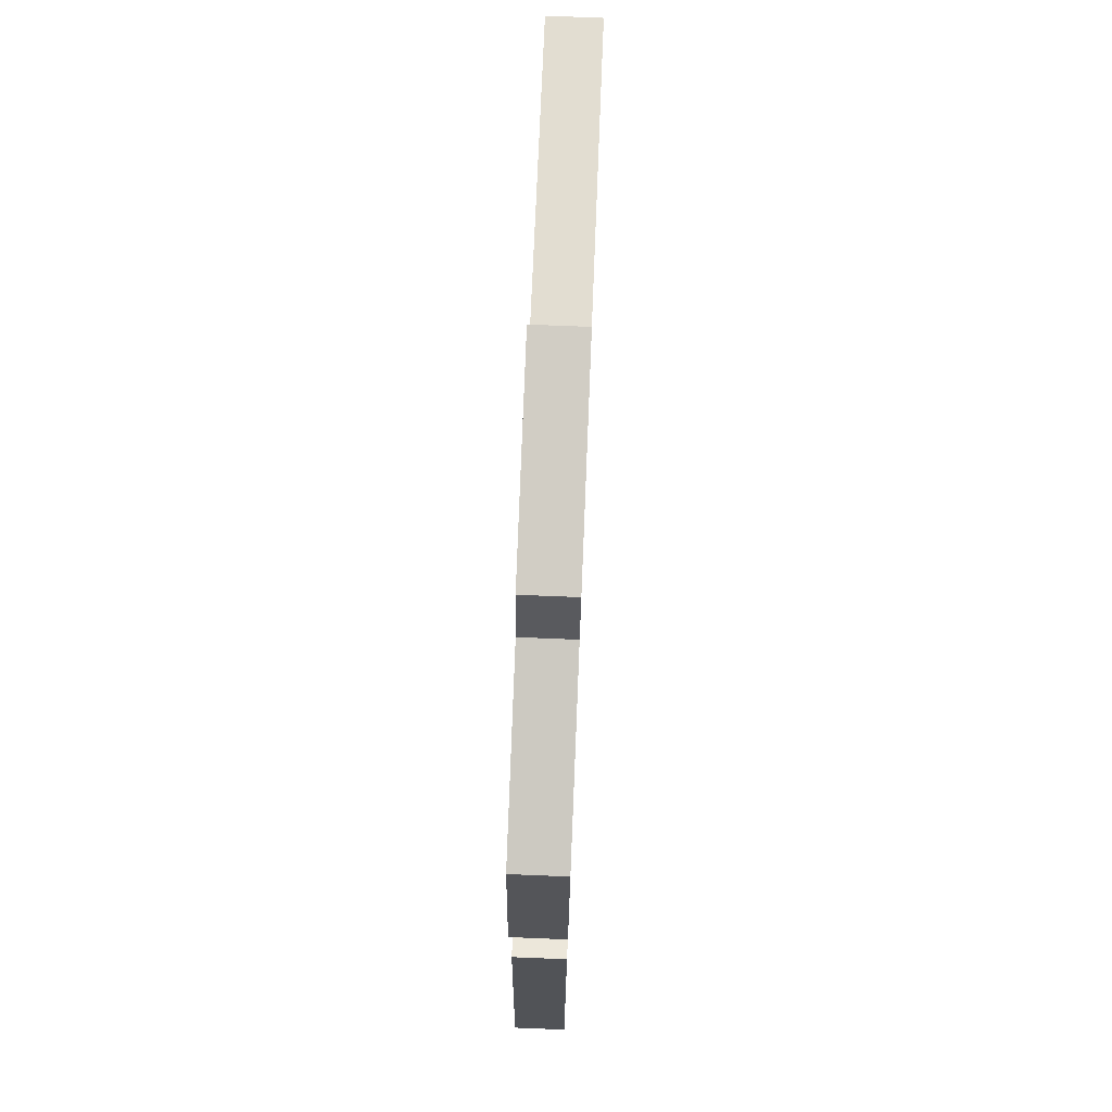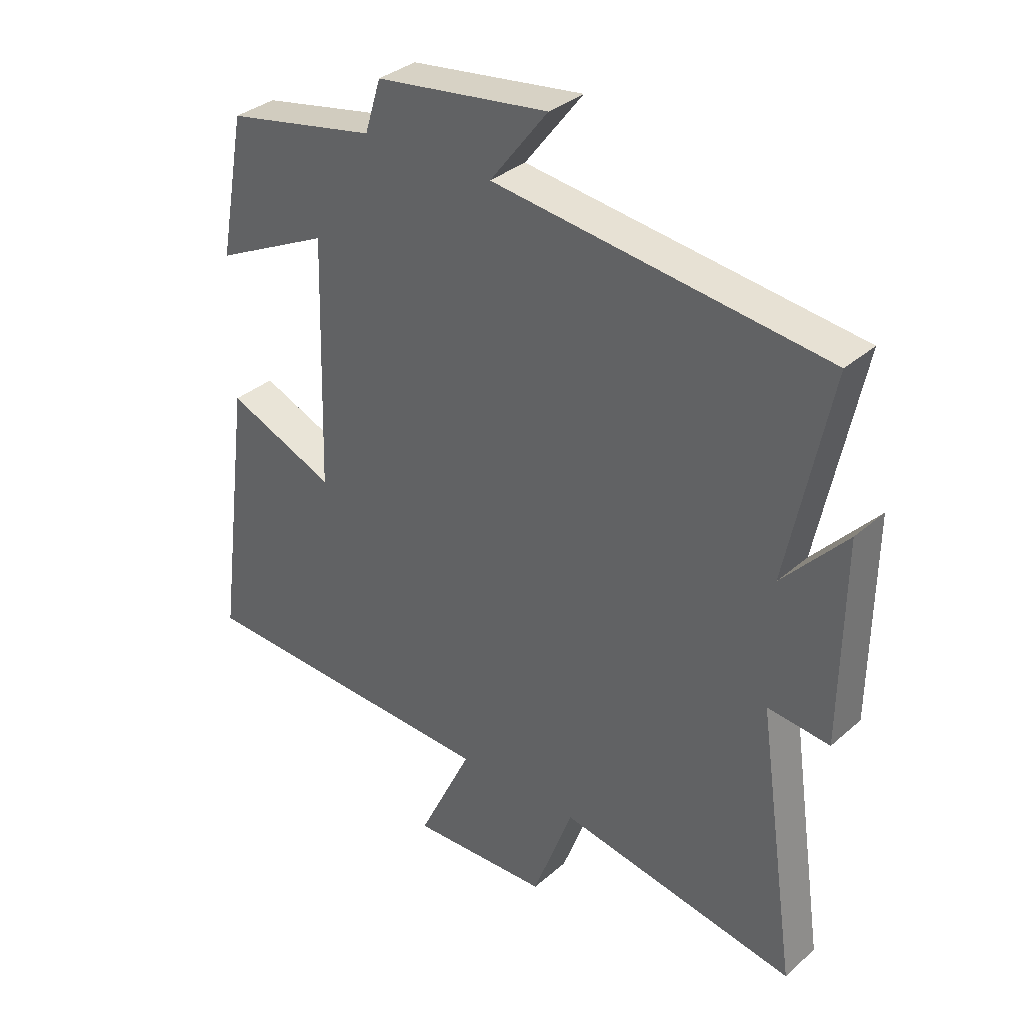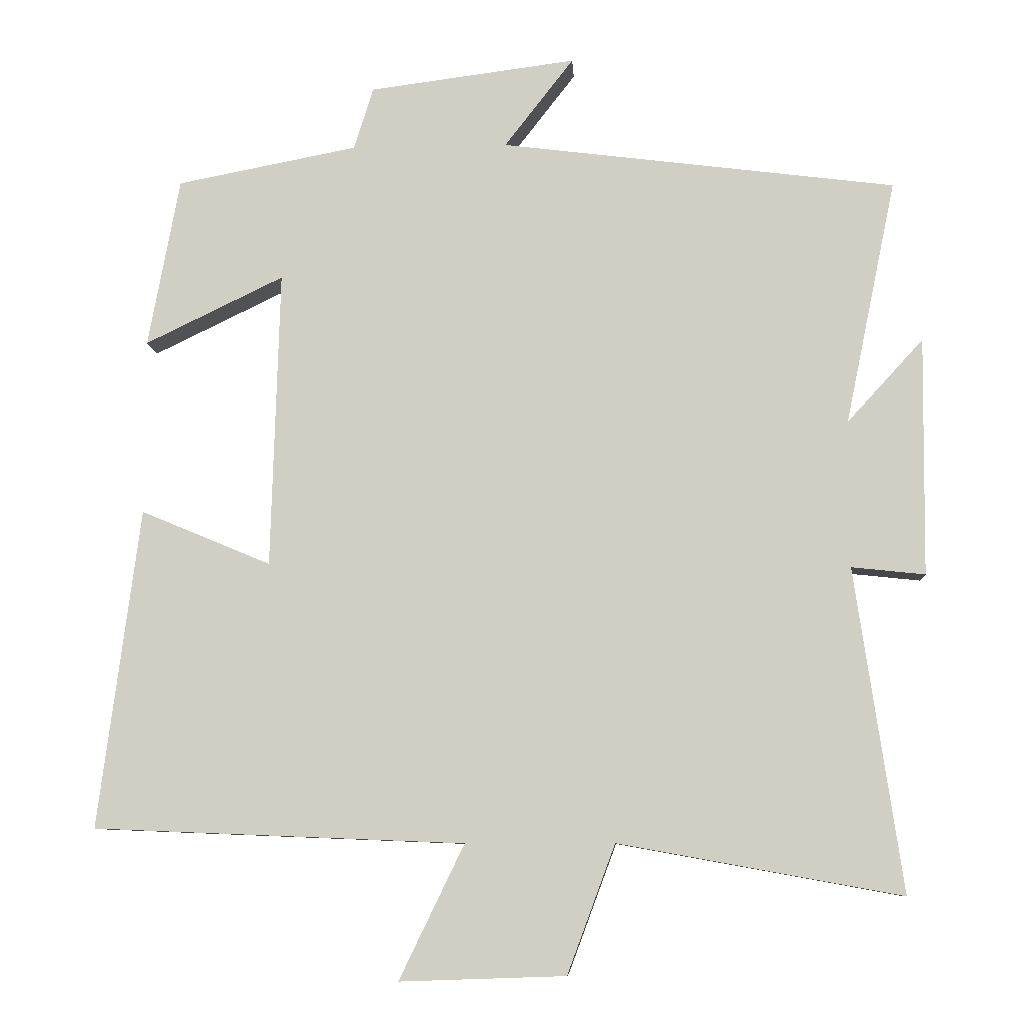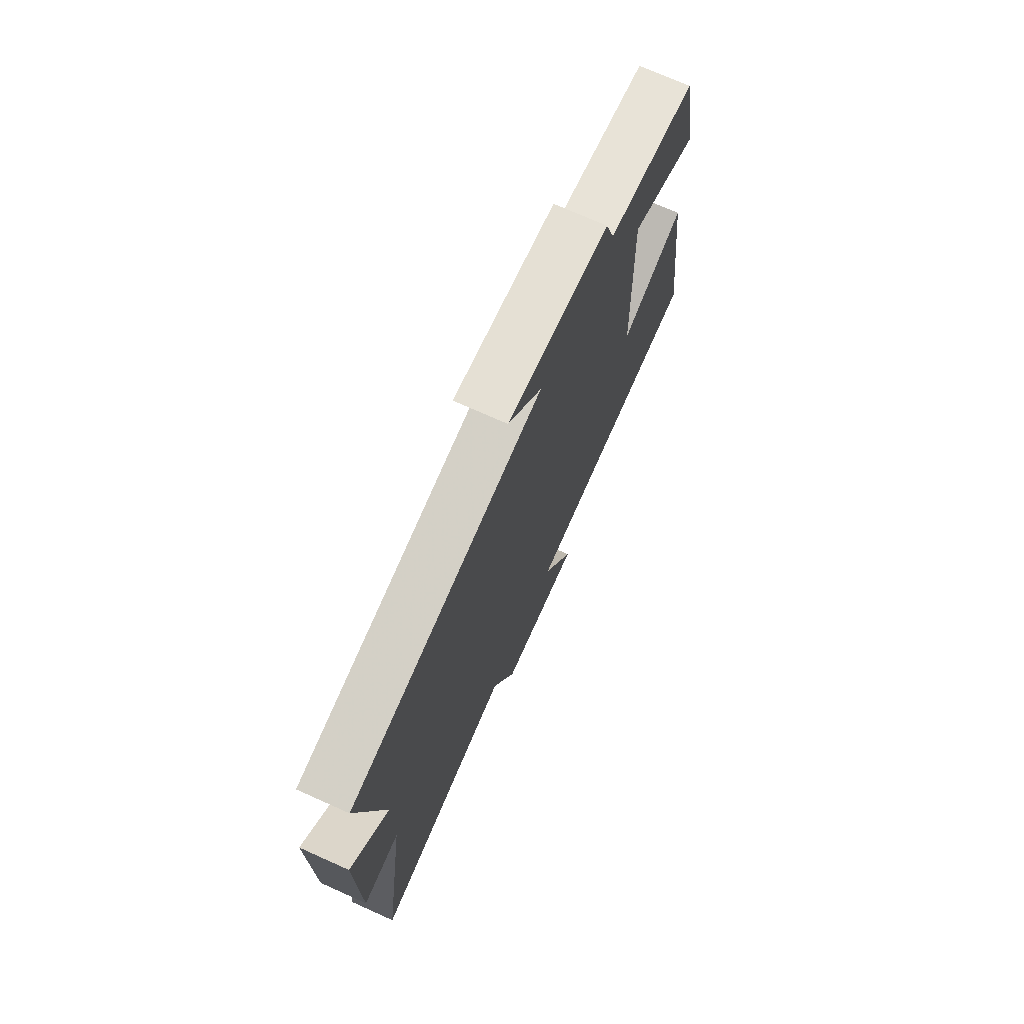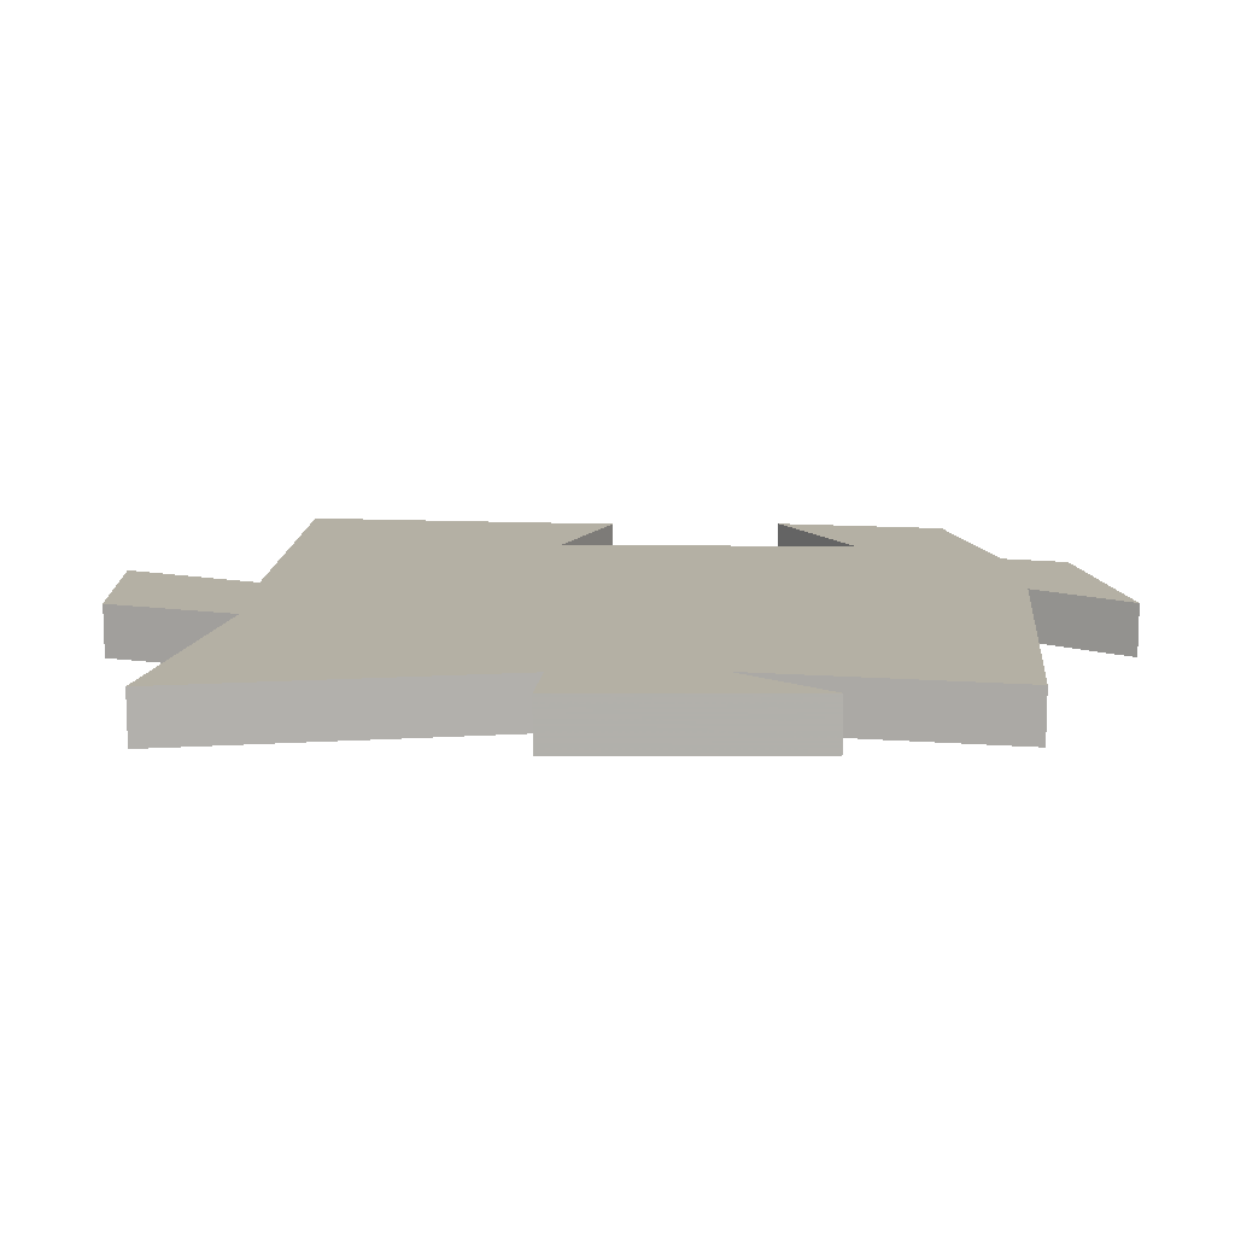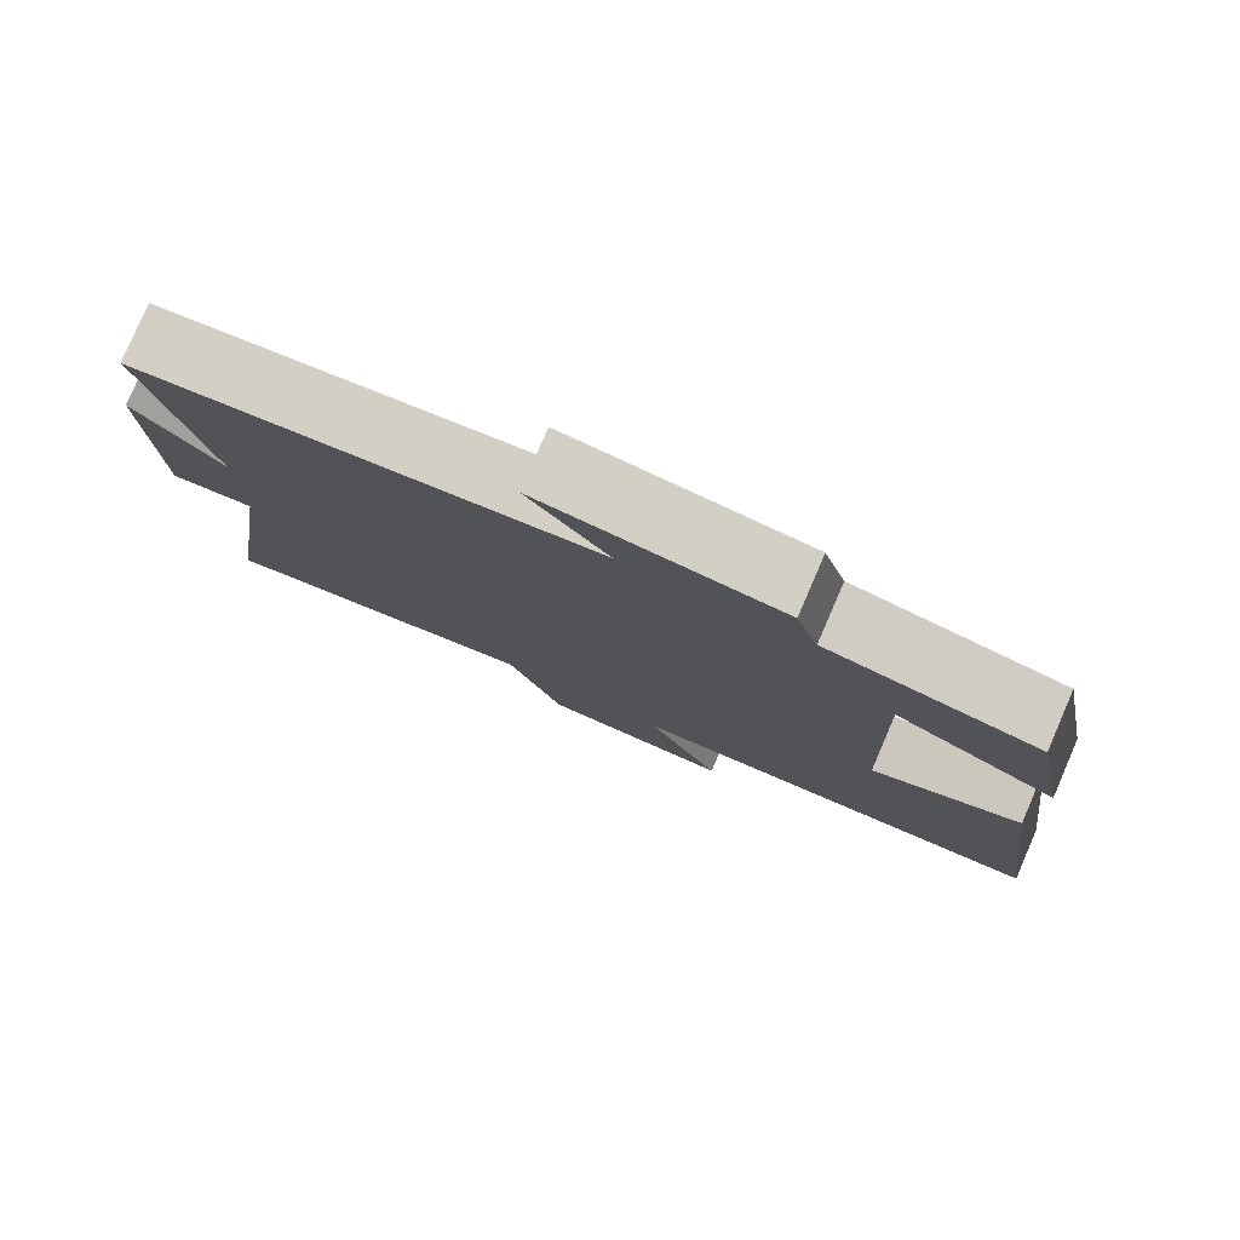
<metadata>
{"format":"obj","ext":"obj","renderer":"f3d","projection":"perspective","resolution":1024,"background":"white","views":[{"elev":75.8,"azim":92.3,"up":"+Z"},{"elev":33.9,"azim":-139.5,"up":"+Z"},{"elev":-8.7,"azim":-176.6,"up":"+Z"},{"elev":72.9,"azim":-65.9,"up":"+Z"},{"elev":11.5,"azim":-90.7,"up":"+Y"},{"elev":79.6,"azim":23.4,"up":"+Z"}]}
</metadata>
<code>
v 0.456 0.07 0.451
v 0.5 0.07 0.214
v 0.306 0.07 0.308
v 0.318 0.07 -0.108
v 0.5 0.07 -0.032
v 0.558 0.07 -0.479
v 0.039 0.07 -0.5
v 0.13 0.07 -0.688
v -0.102 0.07 -0.68
v -0.169 0.07 -0.5
v -0.566 0.07 -0.572
v -0.5 0.07 -0.119
v -0.603 0.07 -0.13
v -0.607 0.07 0.204
v -0.5 0.07 0.087
v -0.571 0.07 0.43
v -0.017 0.07 0.5
v -0.114 0.07 0.625
v 0.176 0.07 0.587
v 0.203 0.07 0.5
v 0.456 0 0.451
v 0.5 0 0.214
v 0.306 0 0.308
v 0.318 0 -0.108
v 0.5 0 -0.032
v 0.558 0 -0.479
v 0.039 0 -0.5
v 0.13 0 -0.688
v -0.102 0 -0.68
v -0.169 0 -0.5
v -0.566 0 -0.572
v -0.5 0 -0.119
v -0.603 0 -0.13
v -0.607 0 0.204
v -0.5 0 0.087
v -0.571 0 0.43
v -0.017 0 0.5
v -0.114 0 0.625
v 0.176 0 0.587
v 0.203 0 0.5
f 17 18 19 20
f 15 16 17 20
f 15 20 1
f 12 13 14 15
f 12 15 1
f 10 11 12
f 7 8 9 10
f 4 5 6 7
f 3 4 7 10
f 1 2 3
f 12 1 3
f 3 10 12
f 40 39 38 37
f 40 37 36 35
f 21 40 35
f 35 34 33 32
f 21 35 32
f 32 31 30
f 30 29 28 27
f 27 26 25 24
f 30 27 24 23
f 23 22 21
f 23 21 32
f 32 30 23
f 1 21 22 2
f 2 22 23 3
f 3 23 24 4
f 4 24 25 5
f 5 25 26 6
f 6 26 27 7
f 7 27 28 8
f 8 28 29 9
f 9 29 30 10
f 10 30 31 11
f 11 31 32 12
f 12 32 33 13
f 13 33 34 14
f 14 34 35 15
f 15 35 36 16
f 16 36 37 17
f 17 37 38 18
f 18 38 39 19
f 19 39 40 20
f 20 40 21 1

</code>
